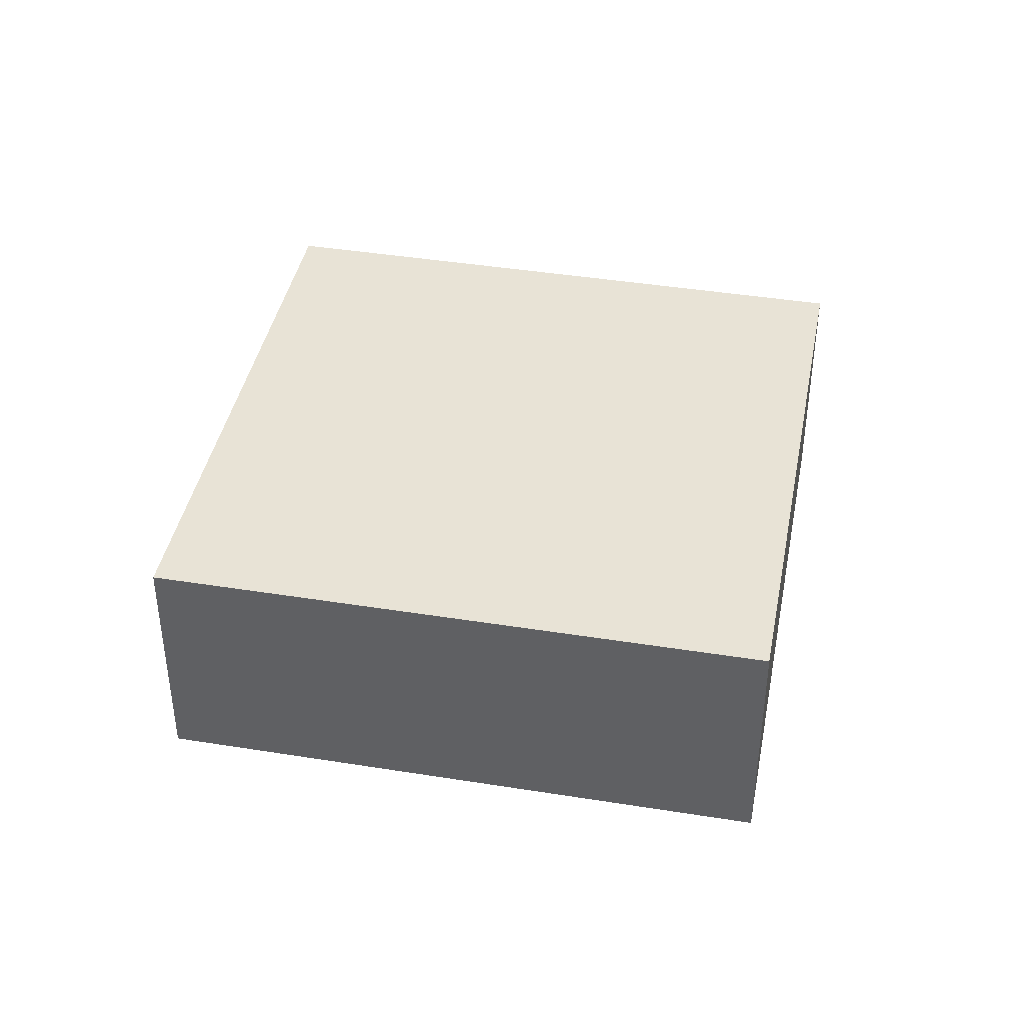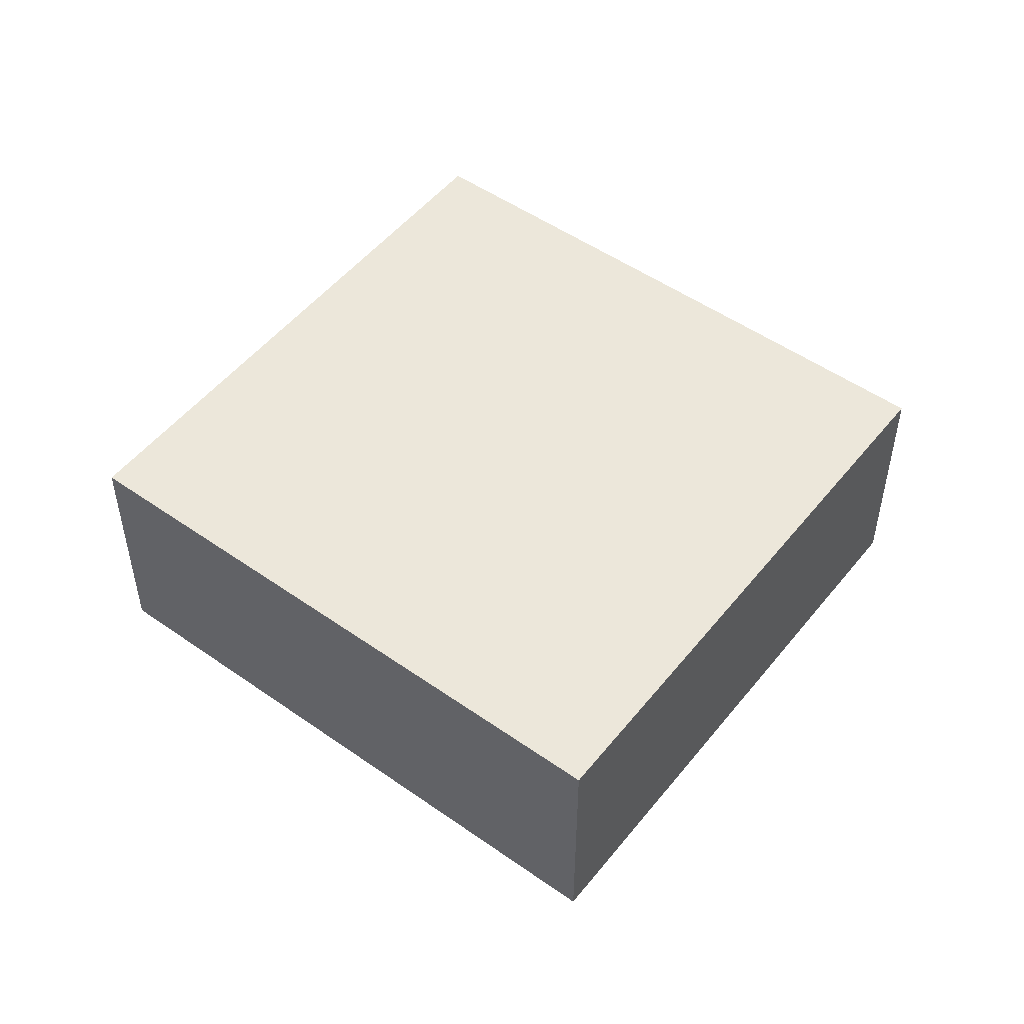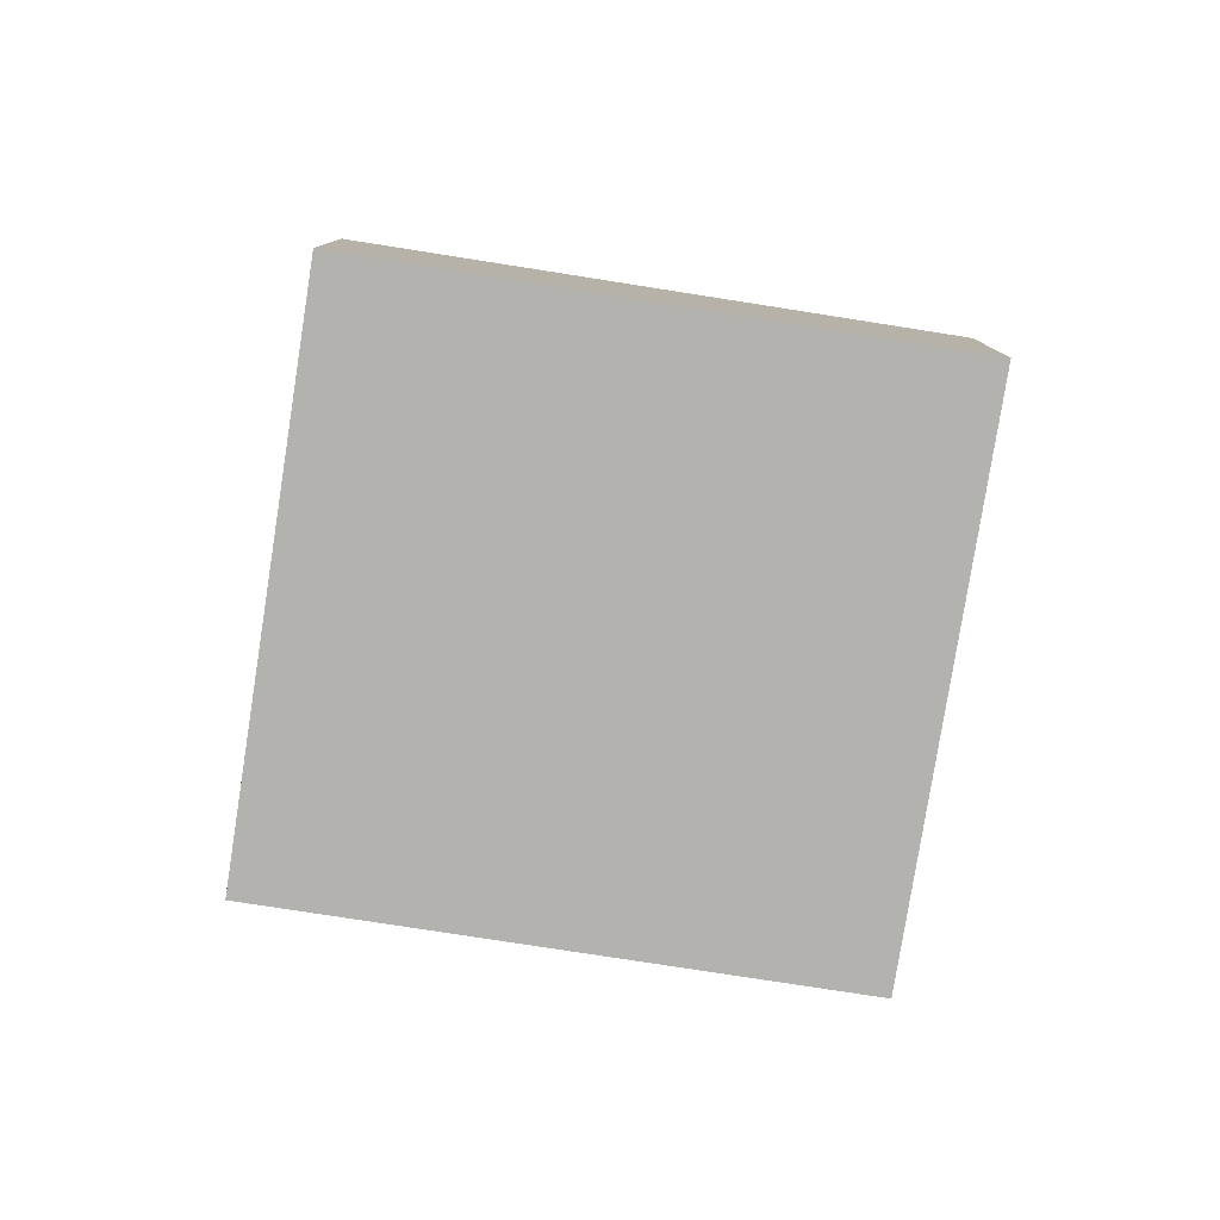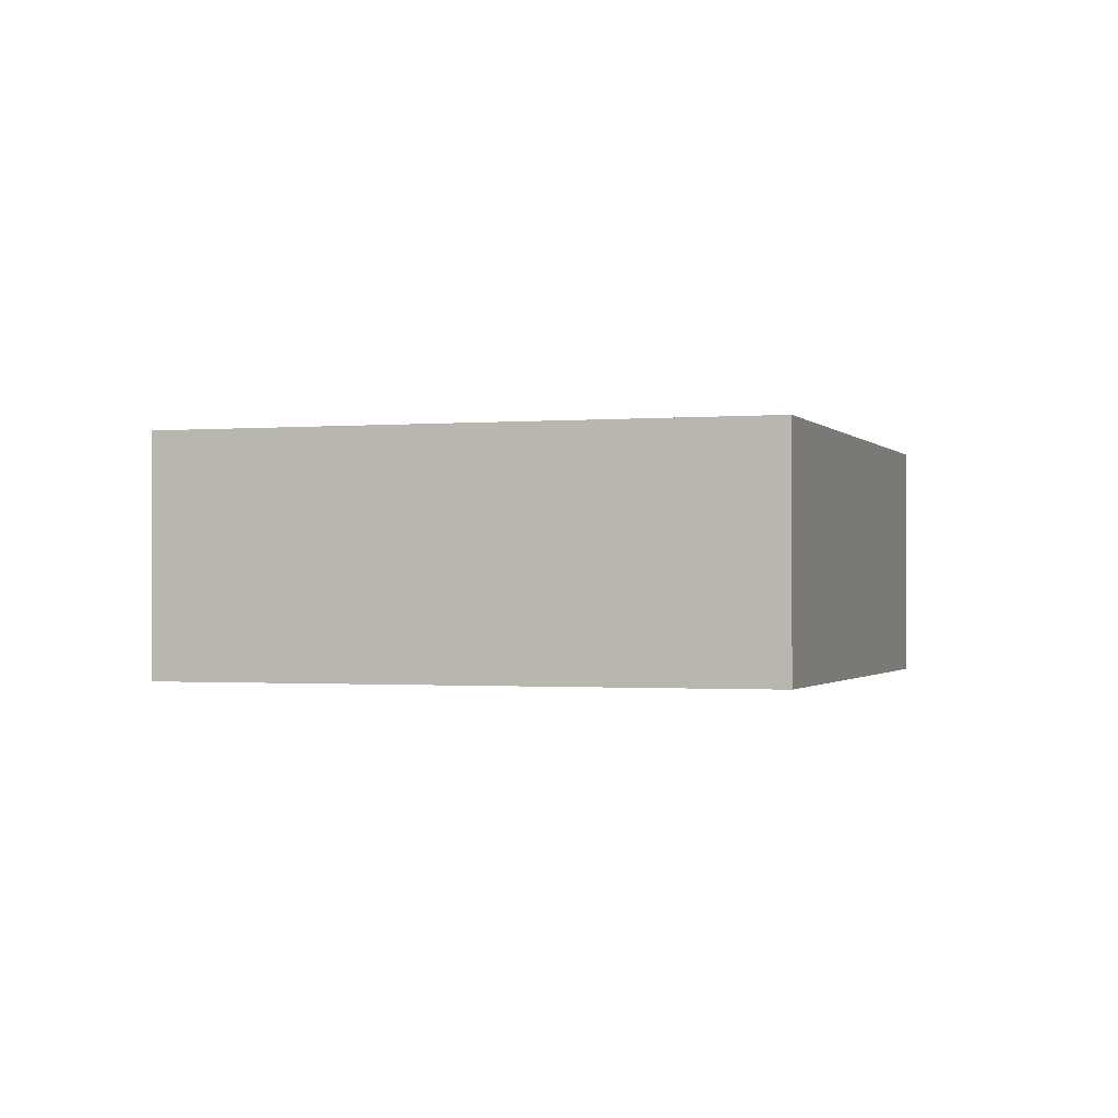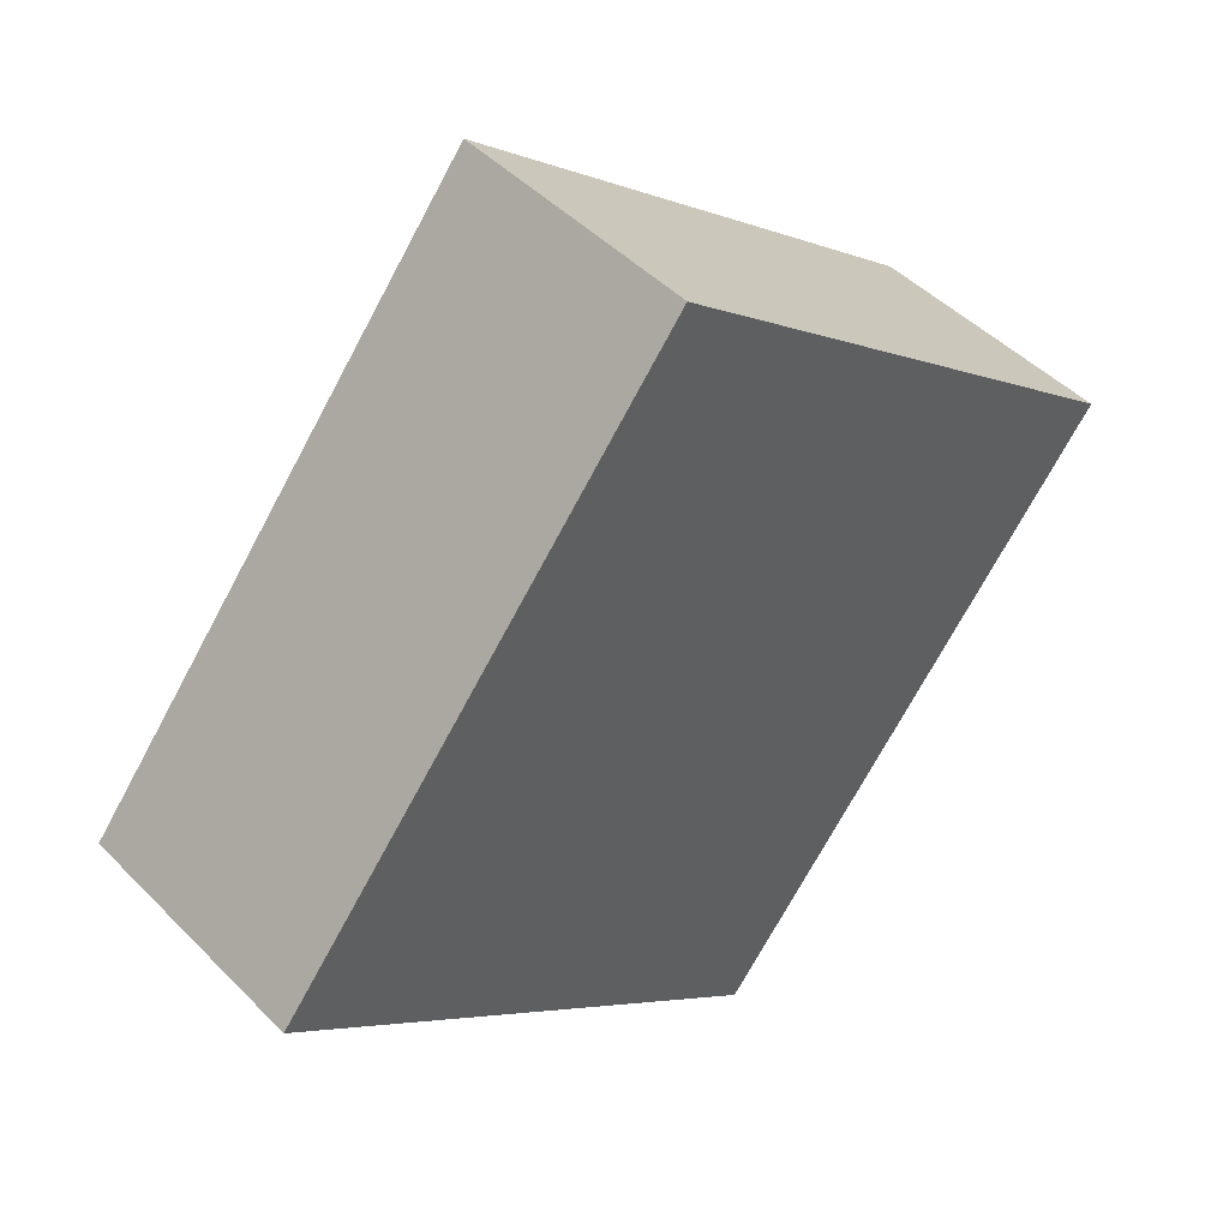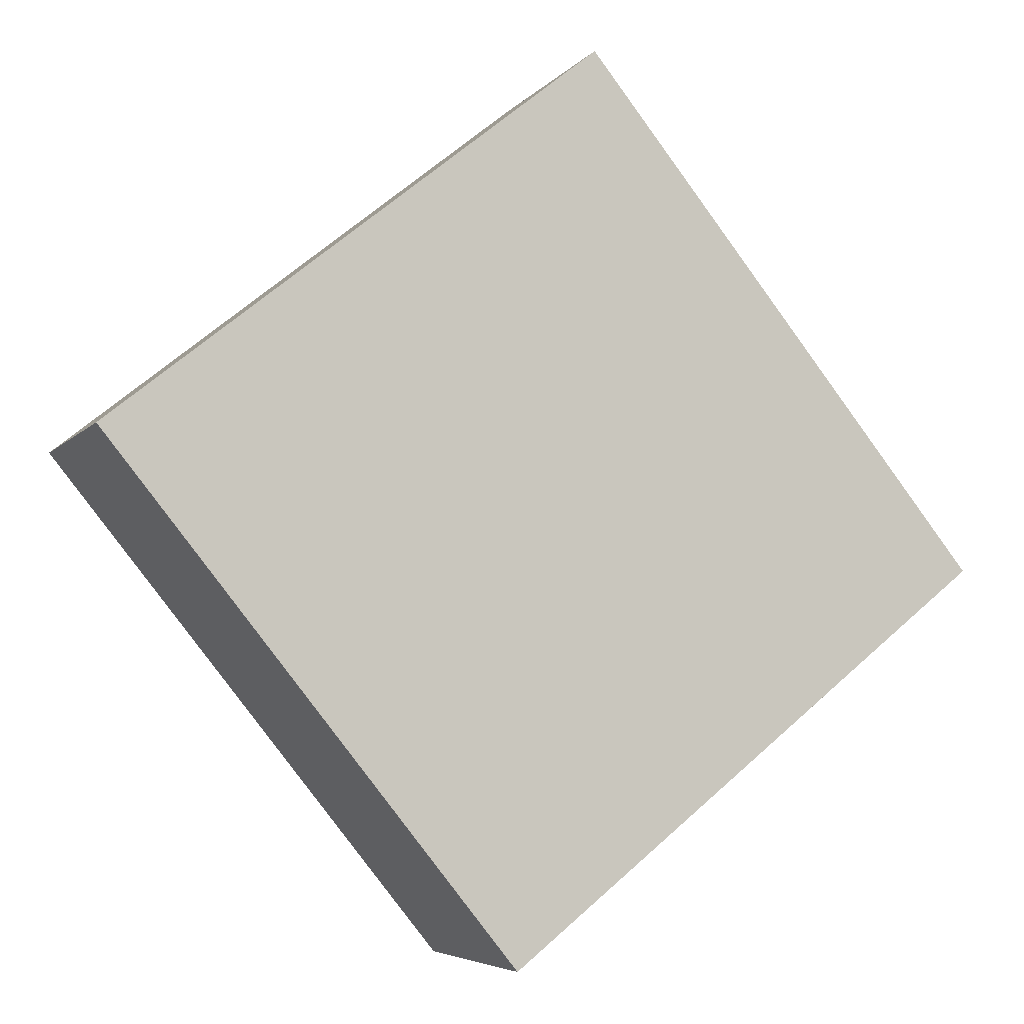
<metadata>
{"format":"obj","ext":"obj","renderer":"f3d","projection":"perspective","resolution":1024,"background":"white","views":[{"elev":41.4,"azim":62.2,"up":"+Y"},{"elev":51.0,"azim":-91.4,"up":"+Y"},{"elev":-79.7,"azim":42.3,"up":"+Y"},{"elev":-0.9,"azim":-110.8,"up":"+Y"},{"elev":46.5,"azim":138.7,"up":"+Z"},{"elev":-5.4,"azim":-20.3,"up":"+Z"}]}
</metadata>
<code>
v  0 2.201 1.348e-16
v  7.159 2.201 -1.594
v  3.593 2.201 -4.45
v  7.902 2.201 -0.999
v  7.808 2.201 -0.882
v  5.962 2.201 1.414
v  0.029 2.201 0.023
v  4.313 2.201 3.464
v  7.902 6.117e-17 -0.999
v  7.159 9.76e-17 -1.594
v  3.593 2.725e-16 -4.45
v  0 0 0
v  4.313 -2.121e-16 3.464
v  0.029 -1.408e-18 0.023
v  5.962 -8.658e-17 1.414
v  7.808 5.401e-17 -0.882
g defaultobject
f 1 2 3
f 2 1 4
f 4 1 5
f 5 1 6
f 6 1 7
f 6 7 8
f 9 2 4
f 2 9 3
f 3 9 10
f 3 10 11
f 11 1 3
f 1 11 12
f 12 7 1
f 7 12 8
f 8 12 13
f 13 12 14
f 13 6 8
f 6 13 15
f 6 15 5
f 5 15 16
f 5 16 4
f 4 16 9
f 10 12 11
f 12 10 9
f 12 9 16
f 12 16 15
f 12 15 14
f 14 15 13

</code>
